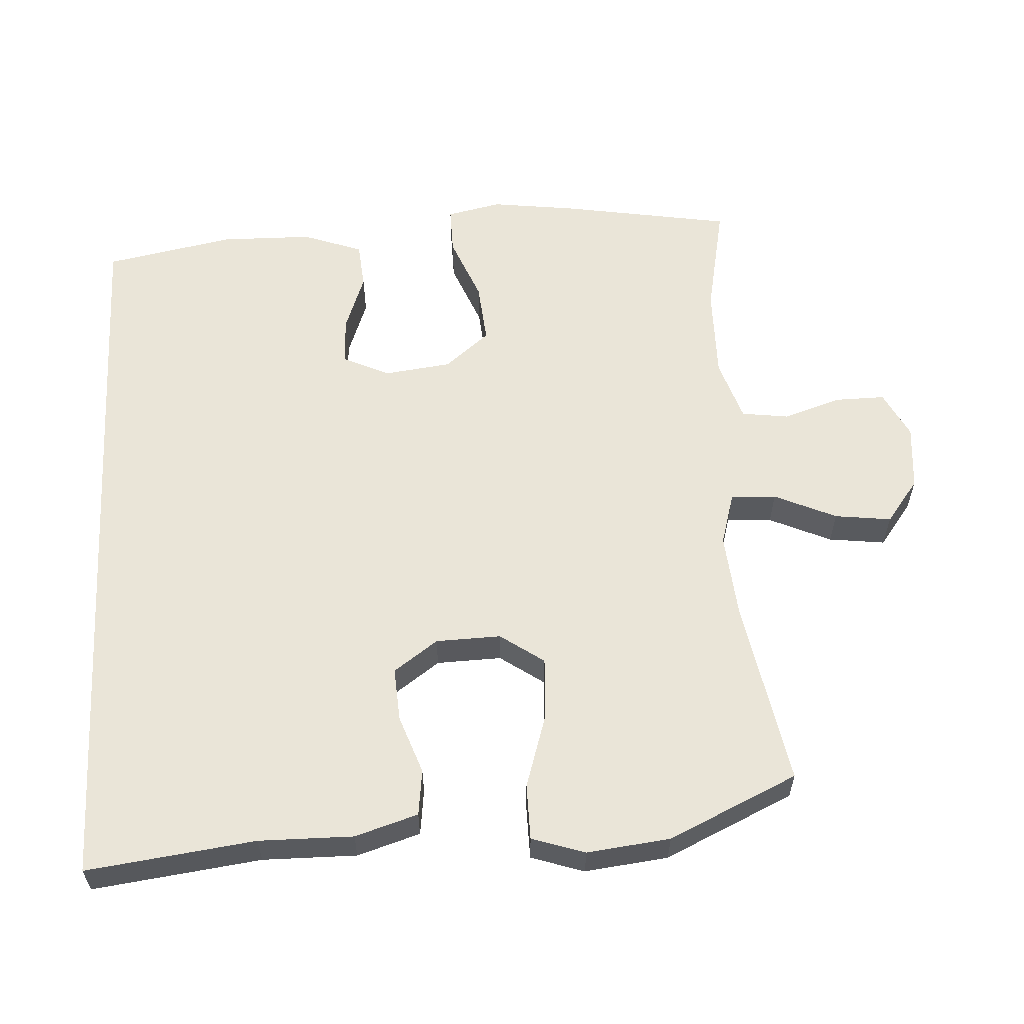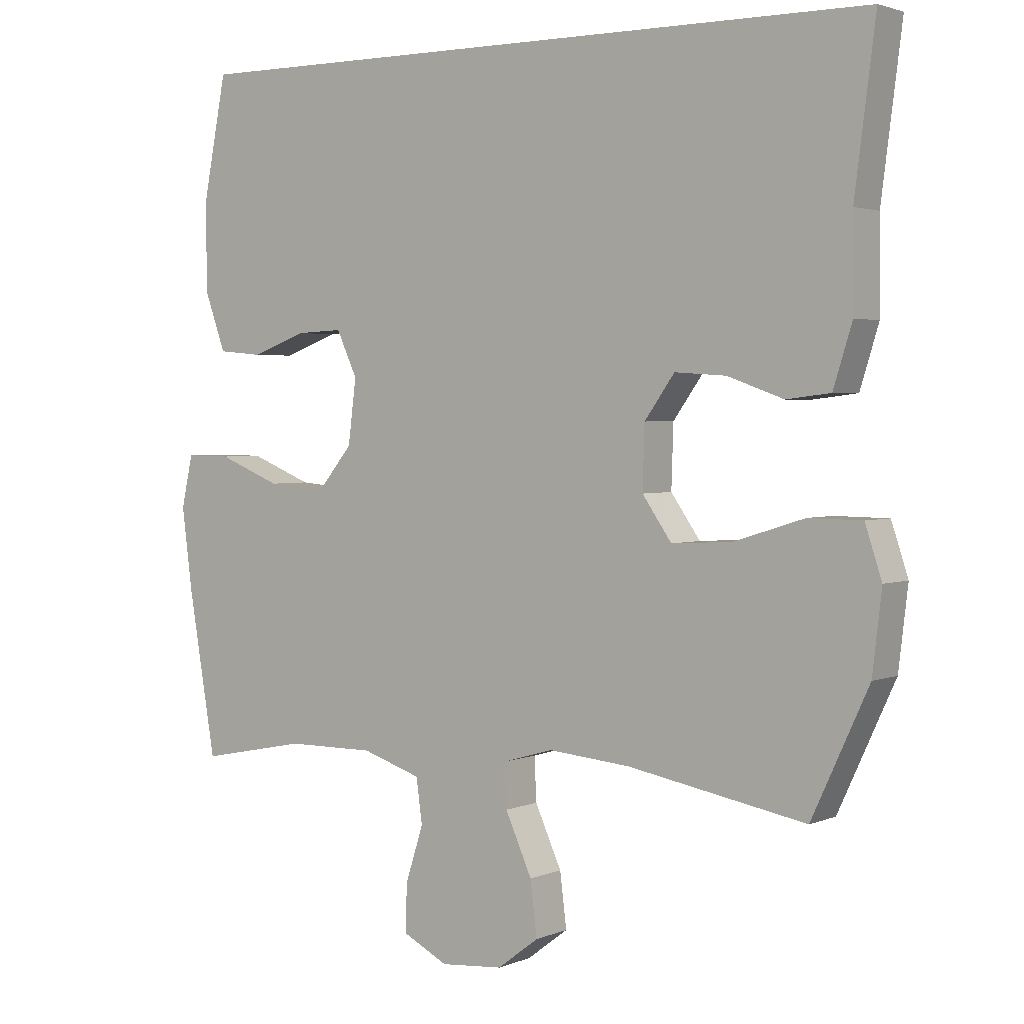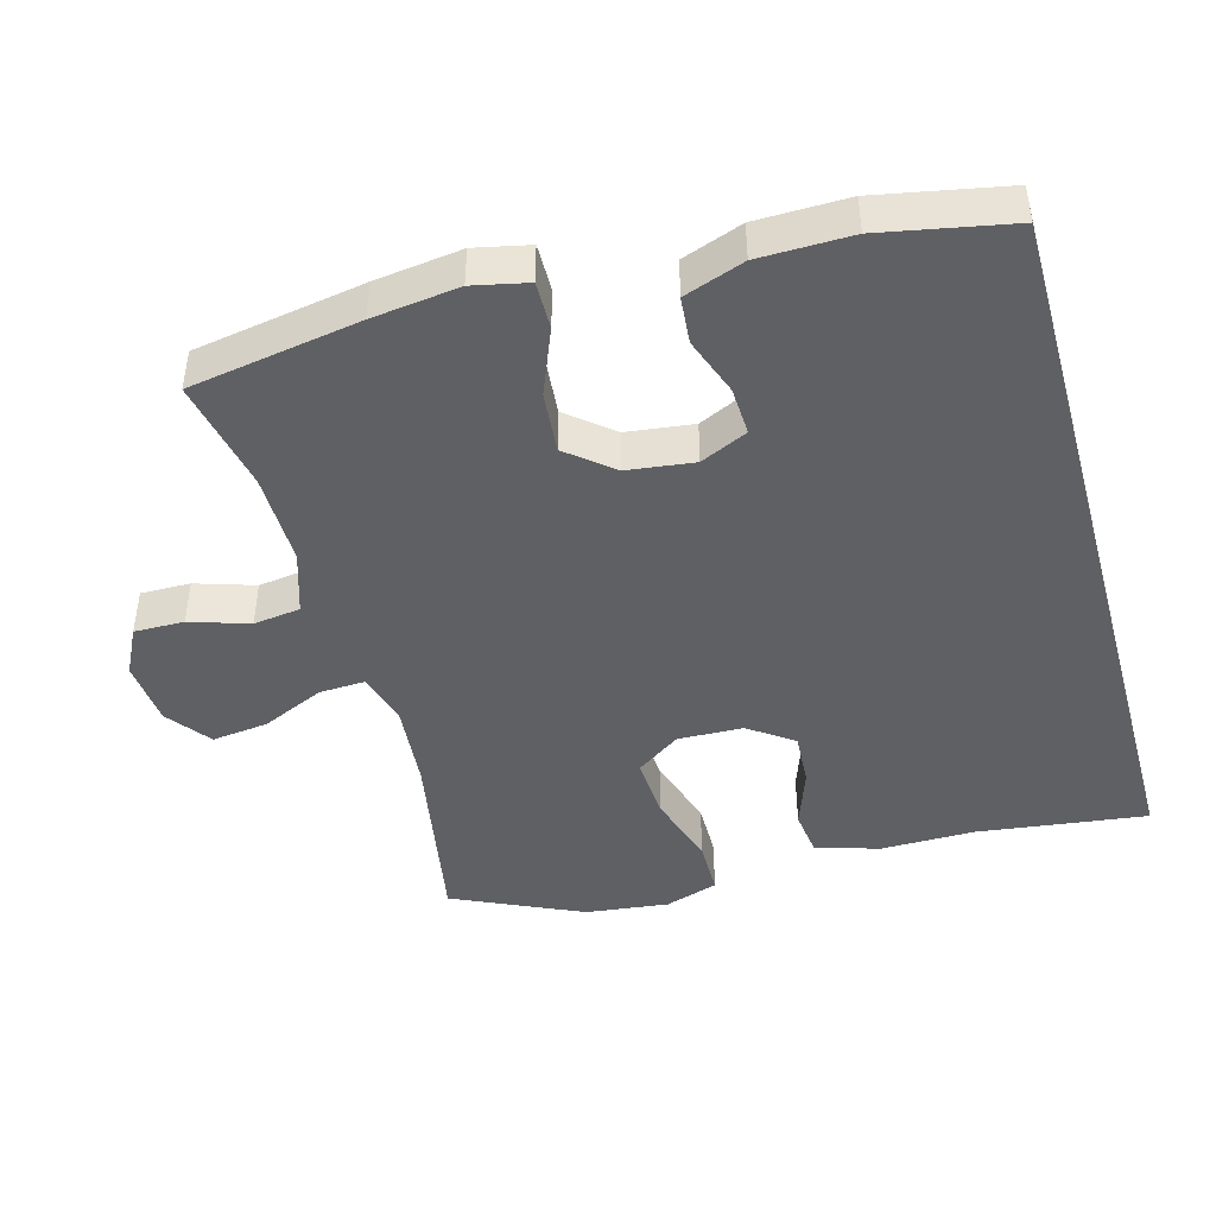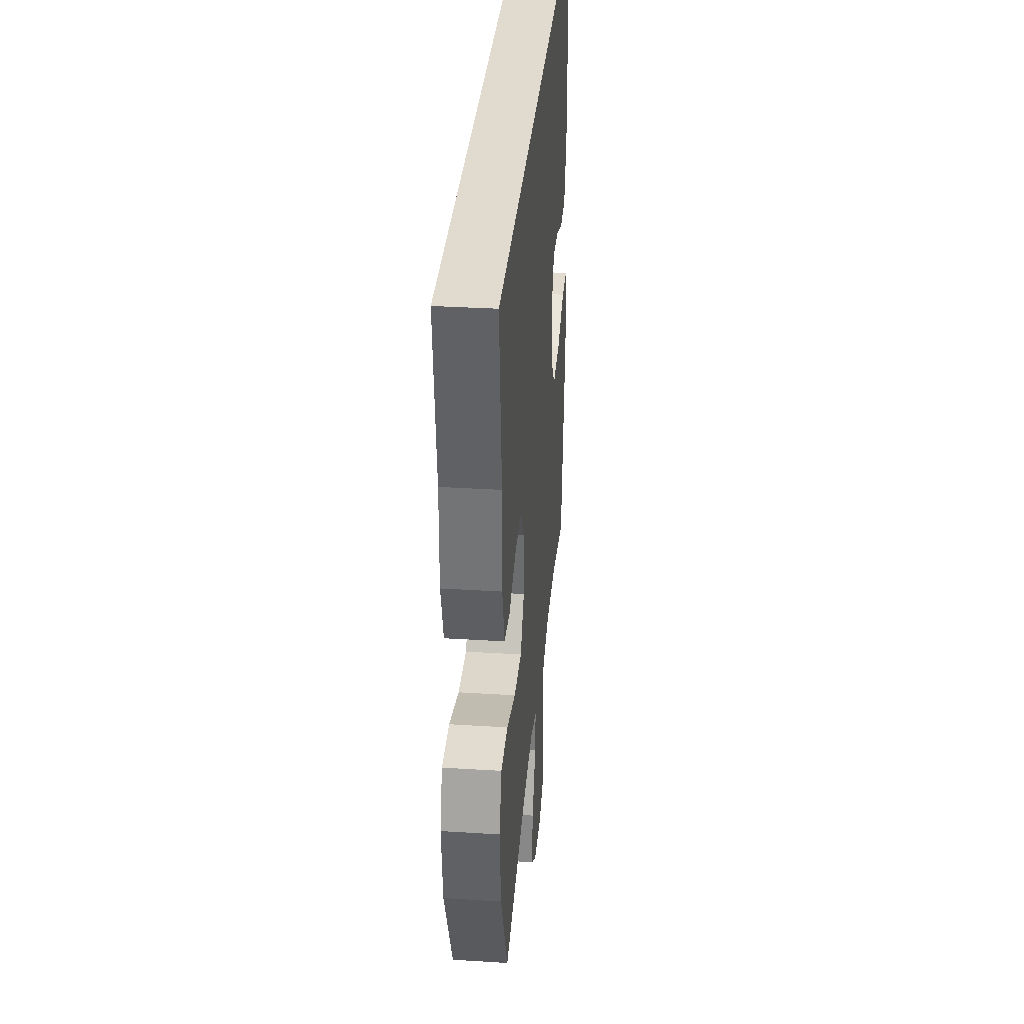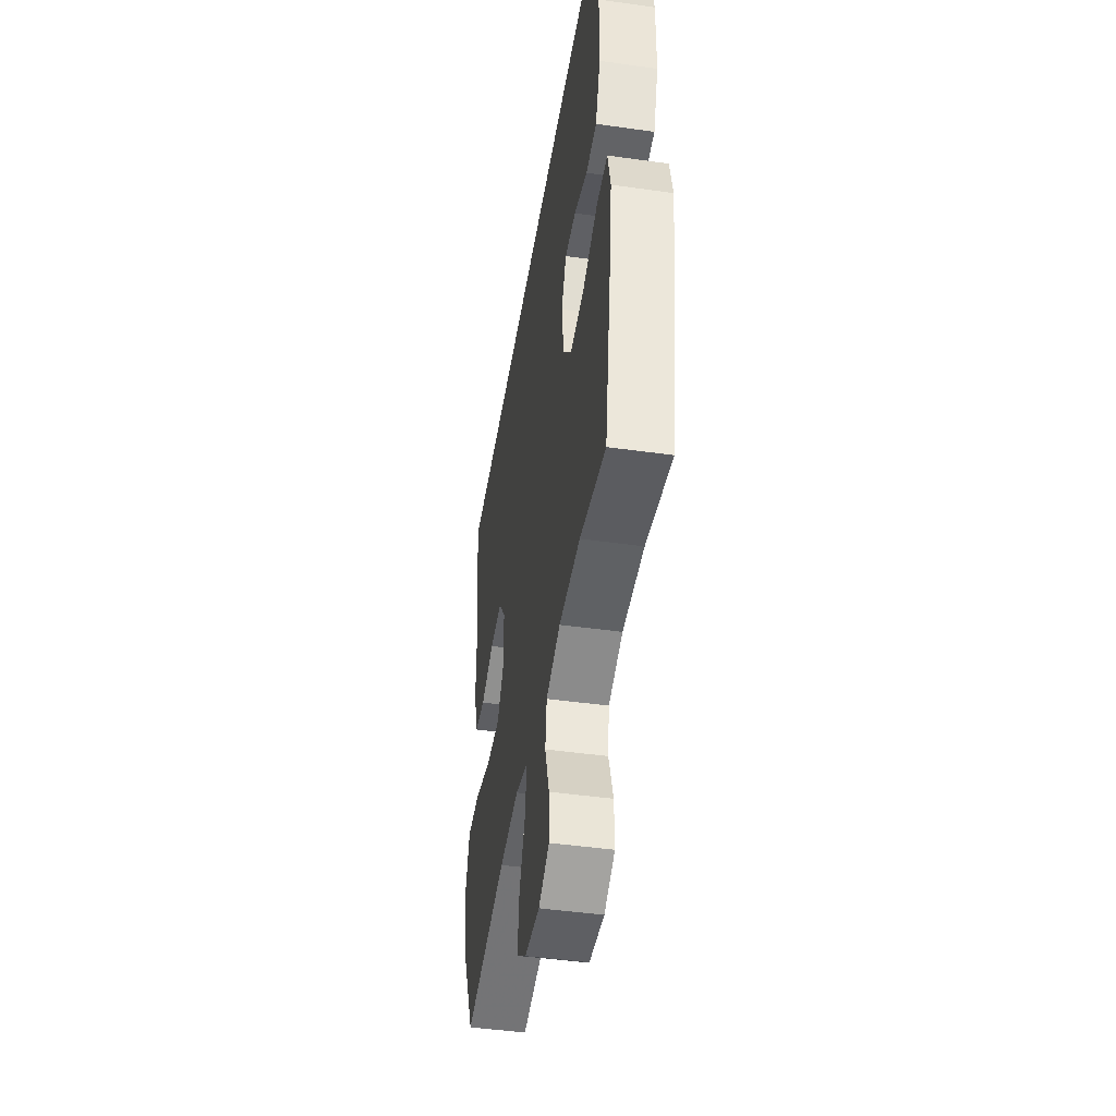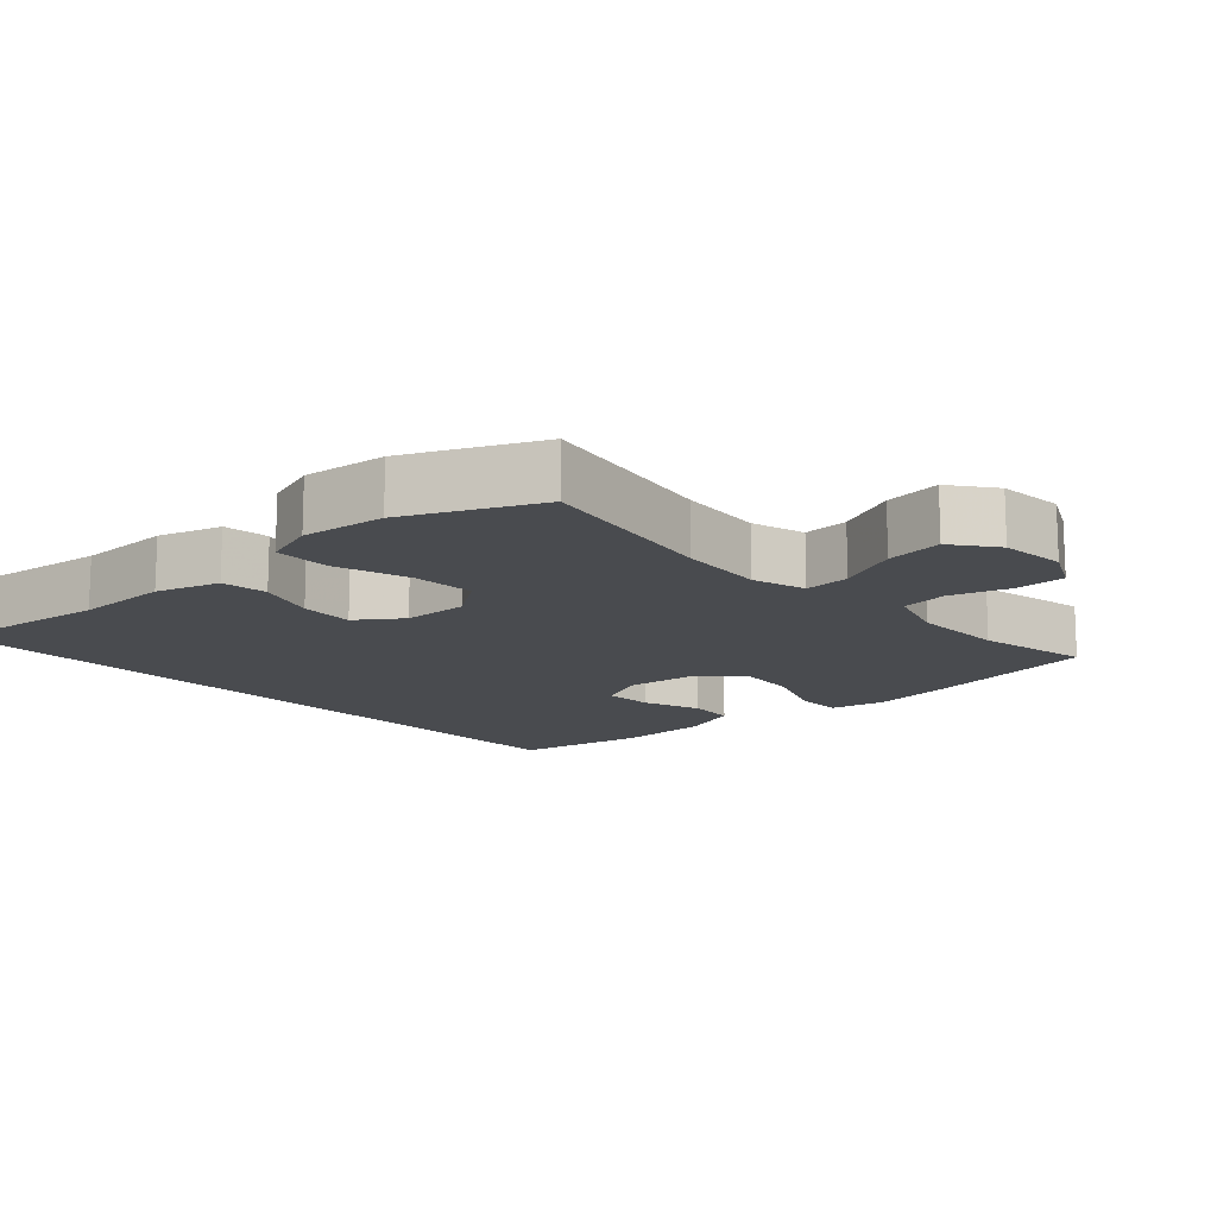
<metadata>
{"format":"obj","ext":"obj","renderer":"f3d","projection":"perspective","resolution":1024,"background":"white","views":[{"elev":58.9,"azim":86.8,"up":"+Y"},{"elev":2.5,"azim":35.8,"up":"+Z"},{"elev":-44.6,"azim":-74.4,"up":"+Y"},{"elev":33.6,"azim":94.9,"up":"+Z"},{"elev":-45.8,"azim":-99.2,"up":"+Z"},{"elev":-14.1,"azim":132.8,"up":"+Y"}]}
</metadata>
<code>
v 0.587 0.07 0.5
v 0.556 0.07 0.259
v 0.557 0.07 0.124
v 0.529 0.07 0.034
v 0.463 0.07 0.026
v 0.379 0.07 0.056
v 0.302 0.07 0.061
v 0.257 0.07 -0.002
v 0.254 0.07 -0.095
v 0.298 0.07 -0.158
v 0.389 0.07 -0.153
v 0.494 0.07 -0.12
v 0.574 0.07 -0.121
v 0.599 0.07 -0.197
v 0.585 0.07 -0.316
v 0.5 0.07 -0.5
v 0.233 0.07 -0.451
v 0.11 0.07 -0.44
v 0.034 0.07 -0.462
v 0.037 0.07 -0.527
v 0.077 0.07 -0.616
v 0.087 0.07 -0.697
v 0.025 0.07 -0.744
v -0.069 0.07 -0.752
v -0.136 0.07 -0.718
v -0.135 0.07 -0.647
v -0.108 0.07 -0.563
v -0.117 0.07 -0.496
v -0.206 0.07 -0.467
v -0.339 0.07 -0.468
v -0.5 0.07 -0.5
v -0.541 0.07 -0.257
v -0.557 0.07 -0.133
v -0.54 0.07 -0.055
v -0.472 0.07 -0.056
v -0.378 0.07 -0.094
v -0.29 0.07 -0.102
v -0.237 0.07 -0.038
v -0.225 0.07 0.058
v -0.256 0.07 0.125
v -0.325 0.07 0.122
v -0.408 0.07 0.092
v -0.475 0.07 0.098
v -0.506 0.07 0.184
v -0.508 0.07 0.315
v -0.472 0.07 0.5
v 0.587 0 0.5
v 0.556 0 0.259
v 0.557 0 0.124
v 0.529 0 0.034
v 0.463 0 0.026
v 0.379 0 0.056
v 0.302 0 0.061
v 0.257 0 -0.002
v 0.254 0 -0.095
v 0.298 0 -0.158
v 0.389 0 -0.153
v 0.494 0 -0.12
v 0.574 0 -0.121
v 0.599 0 -0.197
v 0.585 0 -0.316
v 0.5 0 -0.5
v 0.233 0 -0.451
v 0.11 0 -0.44
v 0.034 0 -0.462
v 0.037 0 -0.527
v 0.077 0 -0.616
v 0.087 0 -0.697
v 0.025 0 -0.744
v -0.069 0 -0.752
v -0.136 0 -0.718
v -0.135 0 -0.647
v -0.108 0 -0.563
v -0.117 0 -0.496
v -0.206 0 -0.467
v -0.339 0 -0.468
v -0.5 0 -0.5
v -0.541 0 -0.257
v -0.557 0 -0.133
v -0.54 0 -0.055
v -0.472 0 -0.056
v -0.378 0 -0.094
v -0.29 0 -0.102
v -0.237 0 -0.038
v -0.225 0 0.058
v -0.256 0 0.125
v -0.325 0 0.122
v -0.408 0 0.092
v -0.475 0 0.098
v -0.506 0 0.184
v -0.508 0 0.315
v -0.472 0 0.5
f 45 46 1 2
f 41 42 43 44
f 40 41 44 45
f 33 34 35 36
f 33 36 37
f 30 31 32 33
f 29 30 33 37
f 28 29 37 38
f 24 25 26 27
f 24 27 28
f 23 24 28
f 20 21 22 23
f 19 20 23 28
f 18 19 28 38
f 14 15 16 17
f 11 12 13 14
f 10 11 14 17
f 9 10 17 18
f 3 4 5 6
f 3 6 7
f 40 45 2 3
f 39 40 3 7
f 38 39 7 8
f 8 9 18 38
f 48 47 92 91
f 90 89 88 87
f 91 90 87 86
f 82 81 80 79
f 83 82 79
f 79 78 77 76
f 83 79 76 75
f 84 83 75 74
f 73 72 71 70
f 74 73 70
f 74 70 69
f 69 68 67 66
f 74 69 66 65
f 84 74 65 64
f 63 62 61 60
f 60 59 58 57
f 63 60 57 56
f 64 63 56 55
f 52 51 50 49
f 53 52 49
f 49 48 91 86
f 53 49 86 85
f 54 53 85 84
f 84 64 55 54
f 1 47 48 2
f 2 48 49 3
f 3 49 50 4
f 4 50 51 5
f 5 51 52 6
f 6 52 53 7
f 7 53 54 8
f 8 54 55 9
f 9 55 56 10
f 10 56 57 11
f 11 57 58 12
f 12 58 59 13
f 13 59 60 14
f 14 60 61 15
f 15 61 62 16
f 16 62 63 17
f 17 63 64 18
f 18 64 65 19
f 19 65 66 20
f 20 66 67 21
f 21 67 68 22
f 22 68 69 23
f 23 69 70 24
f 24 70 71 25
f 25 71 72 26
f 26 72 73 27
f 27 73 74 28
f 28 74 75 29
f 29 75 76 30
f 30 76 77 31
f 31 77 78 32
f 32 78 79 33
f 33 79 80 34
f 34 80 81 35
f 35 81 82 36
f 36 82 83 37
f 37 83 84 38
f 38 84 85 39
f 39 85 86 40
f 40 86 87 41
f 41 87 88 42
f 42 88 89 43
f 43 89 90 44
f 44 90 91 45
f 45 91 92 46
f 46 92 47 1

</code>
